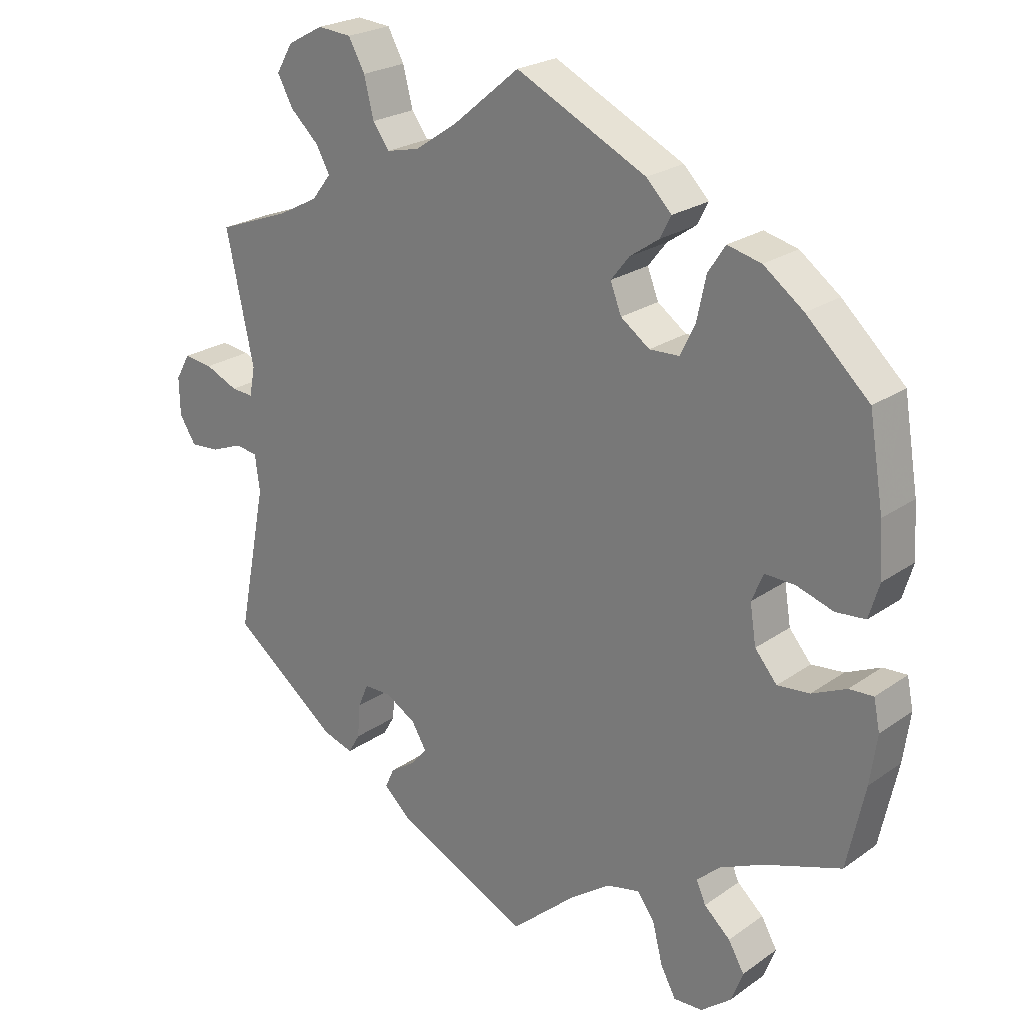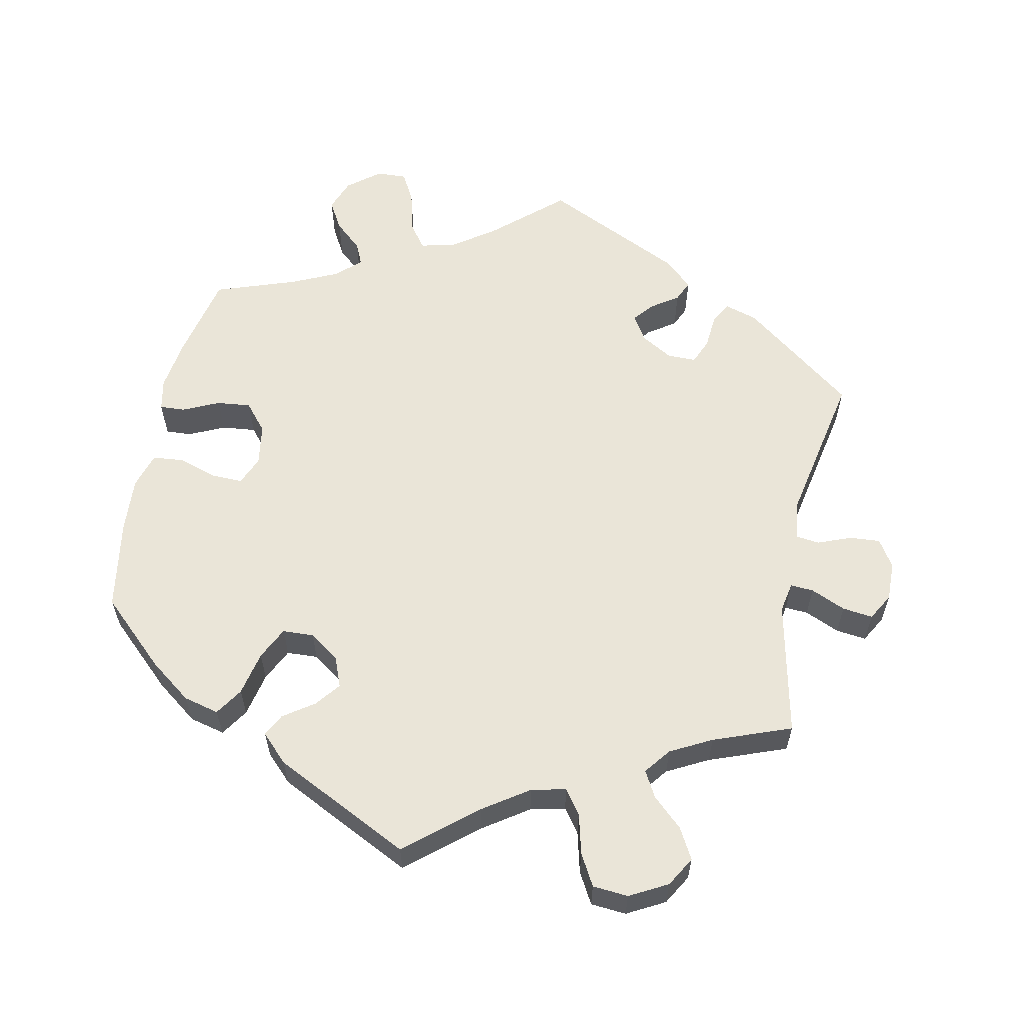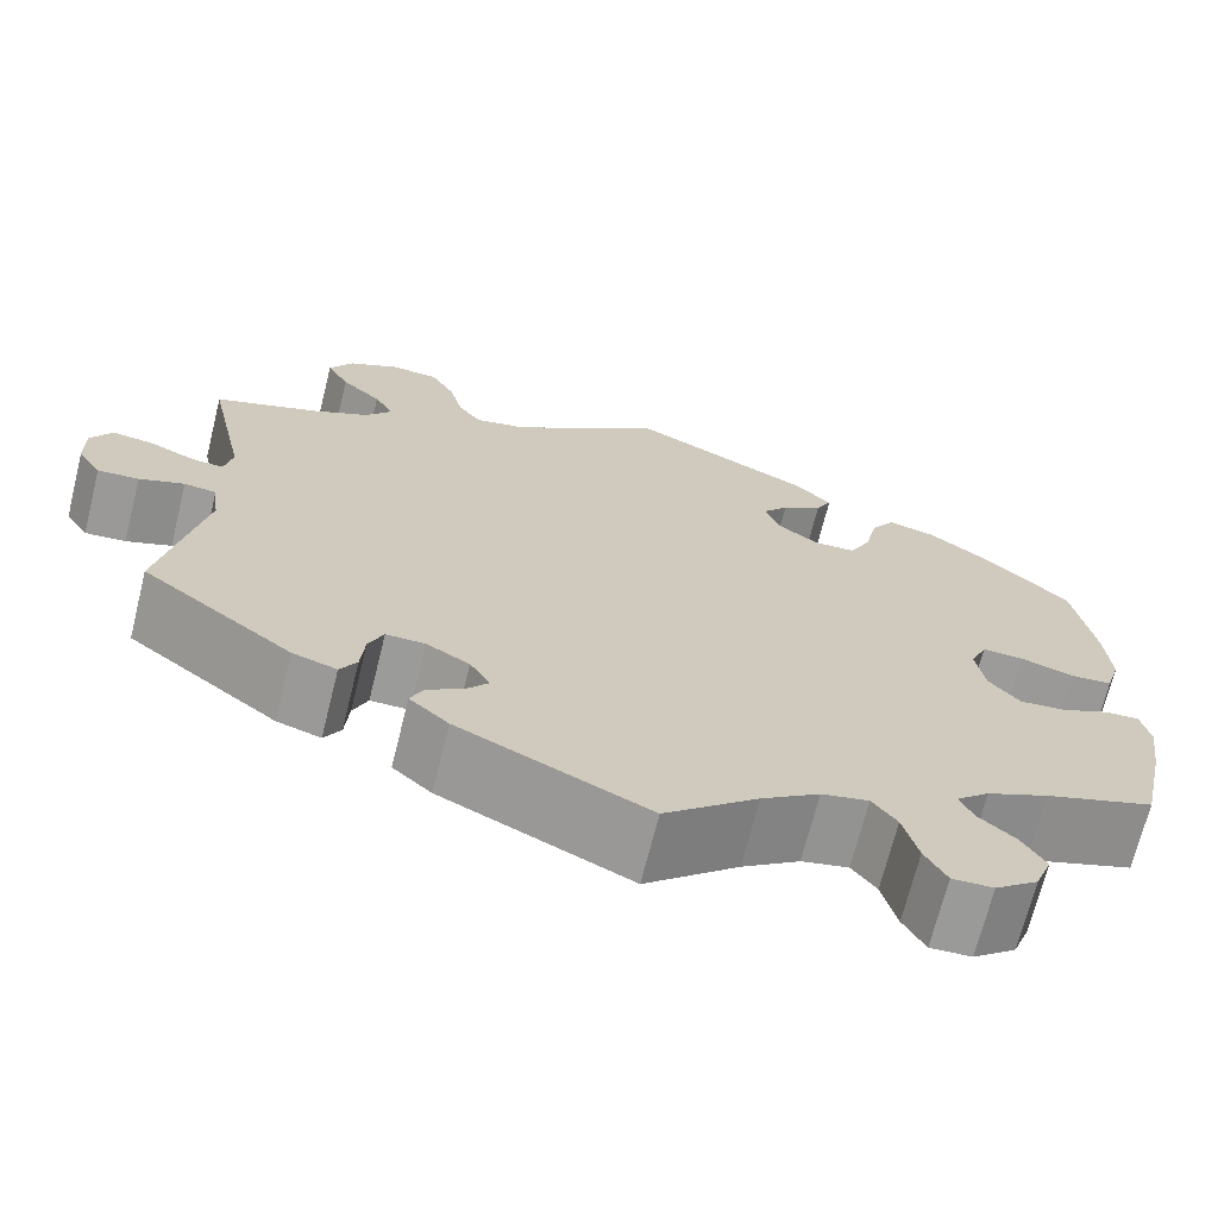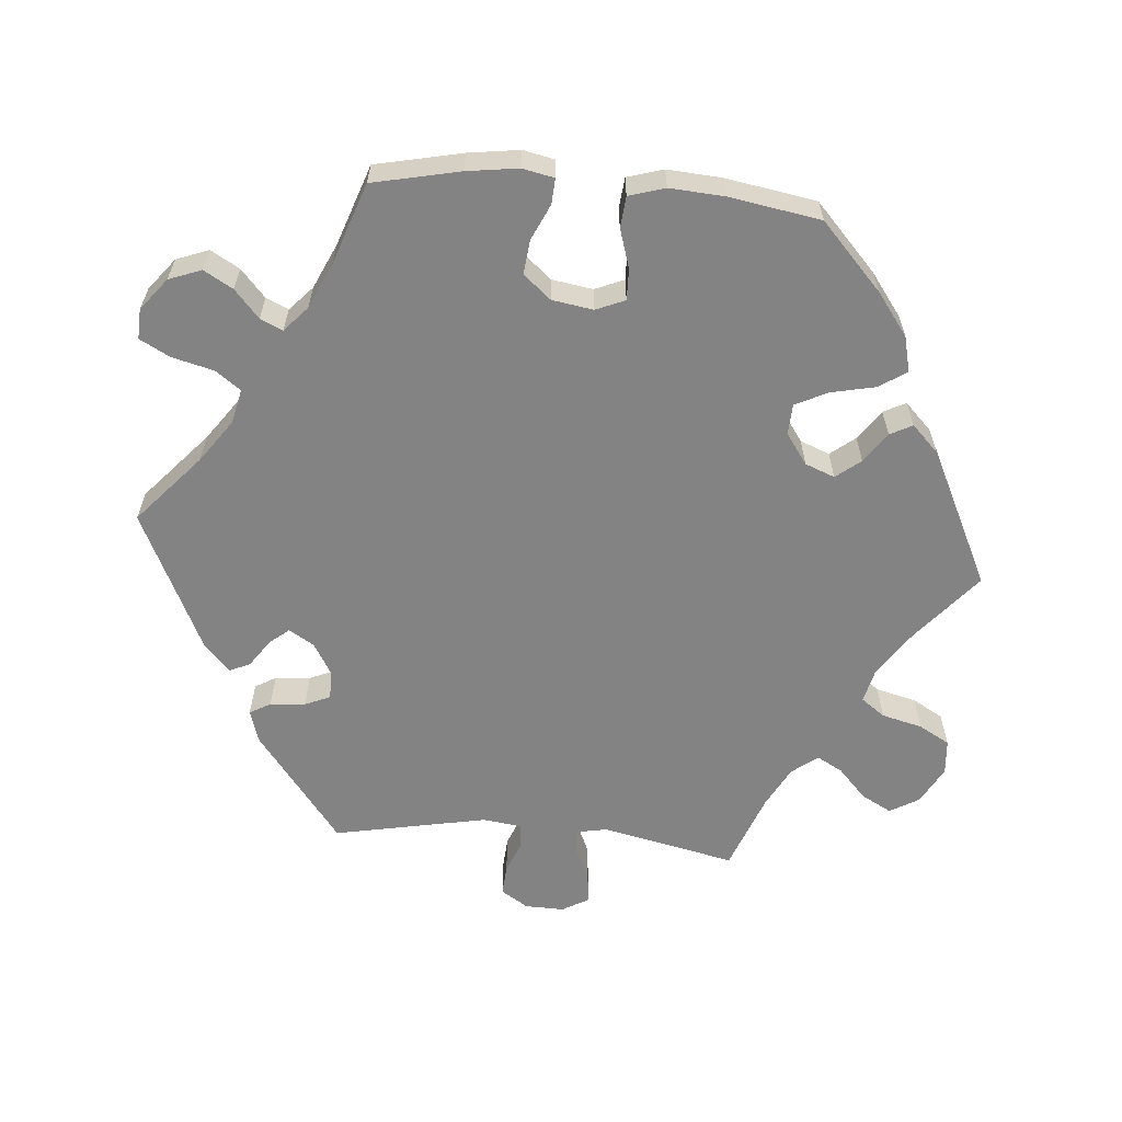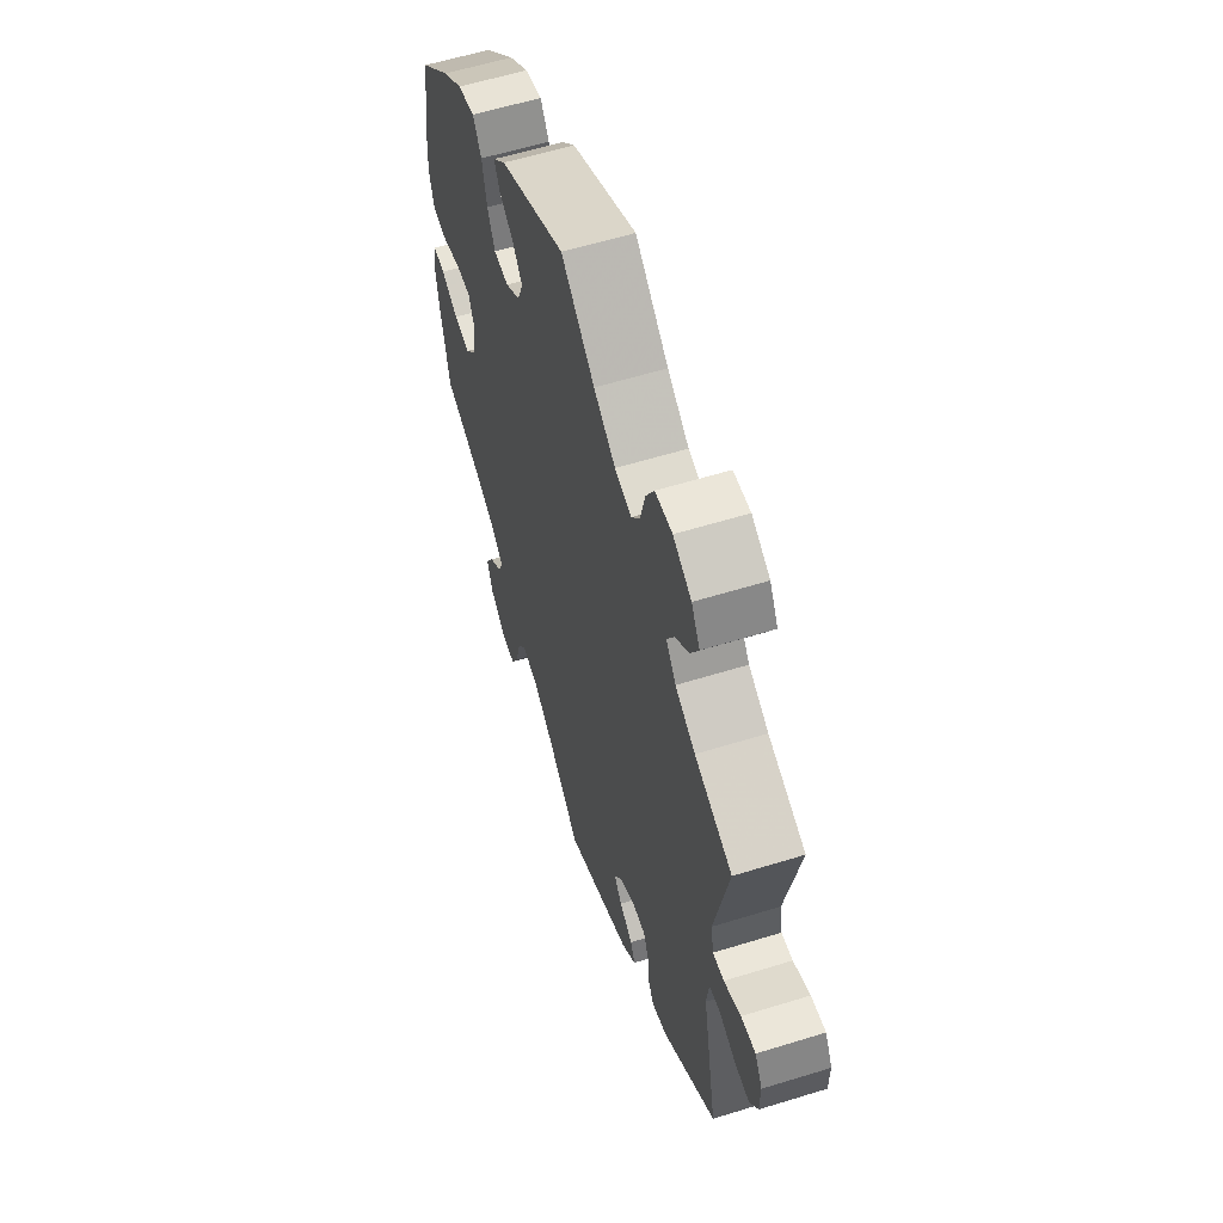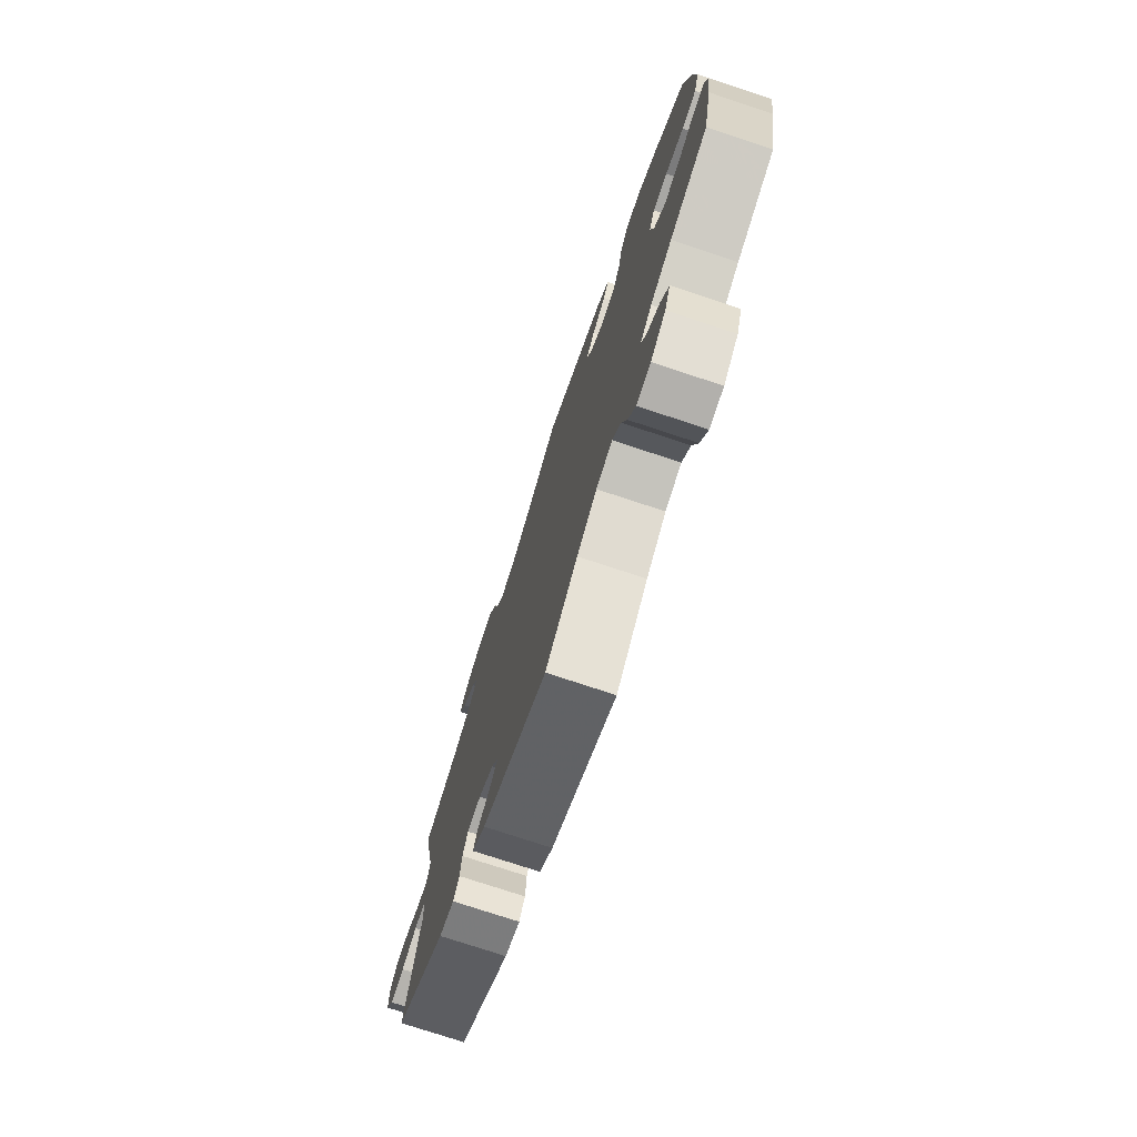
<metadata>
{"format":"obj","ext":"obj","renderer":"f3d","projection":"perspective","resolution":1024,"background":"white","views":[{"elev":23.4,"azim":-139.5,"up":"+Z"},{"elev":59.4,"azim":11.6,"up":"+Y"},{"elev":-69.6,"azim":166.0,"up":"+Z"},{"elev":-61.0,"azim":-94.9,"up":"+Y"},{"elev":58.7,"azim":72.3,"up":"+Z"},{"elev":-75.9,"azim":-108.3,"up":"+Z"}]}
</metadata>
<code>
v 0.347 0.07 -0.406
v 0.302 0.07 -0.42
v 0.285 0.07 -0.391
v 0.281 0.07 -0.342
v 0.266 0.07 -0.307
v 0.226 0.07 -0.307
v 0.182 0.07 -0.333
v 0.161 0.07 -0.368
v 0.183 0.07 -0.395
v 0.221 0.07 -0.421
v 0.234 0.07 -0.45
v 0.194 0.07 -0.486
v 0.001 0.07 -0.578
v -0.094 0.07 -0.494
v -0.153 0.07 -0.452
v -0.201 0.07 -0.441
v -0.226 0.07 -0.475
v -0.241 0.07 -0.534
v -0.263 0.07 -0.575
v -0.305 0.07 -0.573
v -0.349 0.07 -0.538
v -0.366 0.07 -0.493
v -0.343 0.07 -0.453
v -0.305 0.07 -0.419
v -0.291 0.07 -0.388
v -0.325 0.07 -0.357
v -0.388 0.07 -0.328
v -0.5 0.07 -0.289
v -0.526 0.07 -0.169
v -0.536 0.07 -0.098
v -0.527 0.07 -0.054
v -0.492 0.07 -0.056
v -0.442 0.07 -0.079
v -0.395 0.07 -0.084
v -0.363 0.07 -0.046
v -0.354 0.07 0.011
v -0.371 0.07 0.051
v -0.414 0.07 0.05
v -0.468 0.07 0.033
v -0.511 0.07 0.037
v -0.526 0.07 0.087
v -0.521 0.07 0.163
v -0.5 0.07 0.289
v -0.409 0.07 0.374
v -0.351 0.07 0.417
v -0.302 0.07 0.429
v -0.277 0.07 0.391
v -0.264 0.07 0.33
v -0.242 0.07 0.285
v -0.199 0.07 0.283
v -0.157 0.07 0.313
v -0.141 0.07 0.354
v -0.168 0.07 0.388
v -0.21 0.07 0.417
v -0.226 0.07 0.448
v -0.189 0.07 0.485
v 0 0.07 0.578
v 0.096 0.07 0.498
v 0.158 0.07 0.456
v 0.206 0.07 0.445
v 0.23 0.07 0.478
v 0.244 0.07 0.534
v 0.268 0.07 0.577
v 0.317 0.07 0.581
v 0.369 0.07 0.553
v 0.393 0.07 0.512
v 0.37 0.07 0.47
v 0.329 0.07 0.432
v 0.309 0.07 0.396
v 0.337 0.07 0.36
v 0.394 0.07 0.33
v 0.501 0.07 0.29
v 0.461 0.07 0.104
v 0.469 0.07 0.062
v 0.501 0.07 0.064
v 0.549 0.07 0.085
v 0.591 0.07 0.09
v 0.612 0.07 0.053
v 0.611 0.07 -0.001
v 0.587 0.07 -0.039
v 0.545 0.07 -0.036
v 0.499 0.07 -0.018
v 0.466 0.07 -0.022
v 0.459 0.07 -0.075
v 0.501 0.07 -0.288
v 0.347 0 -0.406
v 0.302 0 -0.42
v 0.285 0 -0.391
v 0.281 0 -0.342
v 0.266 0 -0.307
v 0.226 0 -0.307
v 0.182 0 -0.333
v 0.161 0 -0.368
v 0.183 0 -0.395
v 0.221 0 -0.421
v 0.234 0 -0.45
v 0.194 0 -0.486
v 0.001 0 -0.578
v -0.094 0 -0.494
v -0.153 0 -0.452
v -0.201 0 -0.441
v -0.226 0 -0.475
v -0.241 0 -0.534
v -0.263 0 -0.575
v -0.305 0 -0.573
v -0.349 0 -0.538
v -0.366 0 -0.493
v -0.343 0 -0.453
v -0.305 0 -0.419
v -0.291 0 -0.388
v -0.325 0 -0.357
v -0.388 0 -0.328
v -0.5 0 -0.289
v -0.526 0 -0.169
v -0.536 0 -0.098
v -0.527 0 -0.054
v -0.492 0 -0.056
v -0.442 0 -0.079
v -0.395 0 -0.084
v -0.363 0 -0.046
v -0.354 0 0.011
v -0.371 0 0.051
v -0.414 0 0.05
v -0.468 0 0.033
v -0.511 0 0.037
v -0.526 0 0.087
v -0.521 0 0.163
v -0.5 0 0.289
v -0.409 0 0.374
v -0.351 0 0.417
v -0.302 0 0.429
v -0.277 0 0.391
v -0.264 0 0.33
v -0.242 0 0.285
v -0.199 0 0.283
v -0.157 0 0.313
v -0.141 0 0.354
v -0.168 0 0.388
v -0.21 0 0.417
v -0.226 0 0.448
v -0.189 0 0.485
v 0 0 0.578
v 0.096 0 0.498
v 0.158 0 0.456
v 0.206 0 0.445
v 0.23 0 0.478
v 0.244 0 0.534
v 0.268 0 0.577
v 0.317 0 0.581
v 0.369 0 0.553
v 0.393 0 0.512
v 0.37 0 0.47
v 0.329 0 0.432
v 0.309 0 0.396
v 0.337 0 0.36
v 0.394 0 0.33
v 0.501 0 0.29
v 0.461 0 0.104
v 0.469 0 0.062
v 0.501 0 0.064
v 0.549 0 0.085
v 0.591 0 0.09
v 0.612 0 0.053
v 0.611 0 -0.001
v 0.587 0 -0.039
v 0.545 0 -0.036
v 0.499 0 -0.018
v 0.466 0 -0.022
v 0.459 0 -0.075
v 0.501 0 -0.288
f 84 85 1 2
f 83 84 2 3
f 79 80 81 82
f 79 82 83
f 78 79 83
f 75 76 77 78
f 74 75 78 83
f 73 74 83 3
f 71 72 73 3
f 65 66 67 68
f 65 68 69
f 64 65 69
f 61 62 63 64
f 60 61 64 69
f 59 60 69 70
f 55 56 57 58
f 53 54 55 58
f 52 53 58 59
f 51 52 59 70
f 45 46 47 48
f 45 48 49
f 44 45 49
f 43 44 49
f 42 43 49 50
f 38 39 40 41
f 37 38 41 42
f 30 31 32 33
f 30 33 34
f 27 28 29 30
f 26 27 30 34
f 25 26 34 35
f 21 22 23 24
f 21 24 25
f 20 21 25
f 17 18 19 20
f 16 17 20 25
f 15 16 25 35
f 11 12 13 14
f 9 10 11 14
f 8 9 14 15
f 7 8 15 35
f 70 71 3 4
f 50 51 70
f 37 42 50 70
f 36 37 70
f 6 7 35 36
f 5 6 36 70
f 4 5 70
f 87 86 170 169
f 88 87 169 168
f 167 166 165 164
f 168 167 164
f 168 164 163
f 163 162 161 160
f 168 163 160 159
f 88 168 159 158
f 88 158 157 156
f 153 152 151 150
f 154 153 150
f 154 150 149
f 149 148 147 146
f 154 149 146 145
f 155 154 145 144
f 143 142 141 140
f 143 140 139 138
f 144 143 138 137
f 155 144 137 136
f 133 132 131 130
f 134 133 130
f 134 130 129
f 134 129 128
f 135 134 128 127
f 126 125 124 123
f 127 126 123 122
f 118 117 116 115
f 119 118 115
f 115 114 113 112
f 119 115 112 111
f 120 119 111 110
f 109 108 107 106
f 110 109 106
f 110 106 105
f 105 104 103 102
f 110 105 102 101
f 120 110 101 100
f 99 98 97 96
f 99 96 95 94
f 100 99 94 93
f 120 100 93 92
f 89 88 156 155
f 155 136 135
f 155 135 127 122
f 155 122 121
f 121 120 92 91
f 155 121 91 90
f 155 90 89
f 1 86 87 2
f 2 87 88 3
f 3 88 89 4
f 4 89 90 5
f 5 90 91 6
f 6 91 92 7
f 7 92 93 8
f 8 93 94 9
f 9 94 95 10
f 10 95 96 11
f 11 96 97 12
f 12 97 98 13
f 13 98 99 14
f 14 99 100 15
f 15 100 101 16
f 16 101 102 17
f 17 102 103 18
f 18 103 104 19
f 19 104 105 20
f 20 105 106 21
f 21 106 107 22
f 22 107 108 23
f 23 108 109 24
f 24 109 110 25
f 25 110 111 26
f 26 111 112 27
f 27 112 113 28
f 28 113 114 29
f 29 114 115 30
f 30 115 116 31
f 31 116 117 32
f 32 117 118 33
f 33 118 119 34
f 34 119 120 35
f 35 120 121 36
f 36 121 122 37
f 37 122 123 38
f 38 123 124 39
f 39 124 125 40
f 40 125 126 41
f 41 126 127 42
f 42 127 128 43
f 43 128 129 44
f 44 129 130 45
f 45 130 131 46
f 46 131 132 47
f 47 132 133 48
f 48 133 134 49
f 49 134 135 50
f 50 135 136 51
f 51 136 137 52
f 52 137 138 53
f 53 138 139 54
f 54 139 140 55
f 55 140 141 56
f 56 141 142 57
f 57 142 143 58
f 58 143 144 59
f 59 144 145 60
f 60 145 146 61
f 61 146 147 62
f 62 147 148 63
f 63 148 149 64
f 64 149 150 65
f 65 150 151 66
f 66 151 152 67
f 67 152 153 68
f 68 153 154 69
f 69 154 155 70
f 70 155 156 71
f 71 156 157 72
f 72 157 158 73
f 73 158 159 74
f 74 159 160 75
f 75 160 161 76
f 76 161 162 77
f 77 162 163 78
f 78 163 164 79
f 79 164 165 80
f 80 165 166 81
f 81 166 167 82
f 82 167 168 83
f 83 168 169 84
f 84 169 170 85
f 85 170 86 1

</code>
